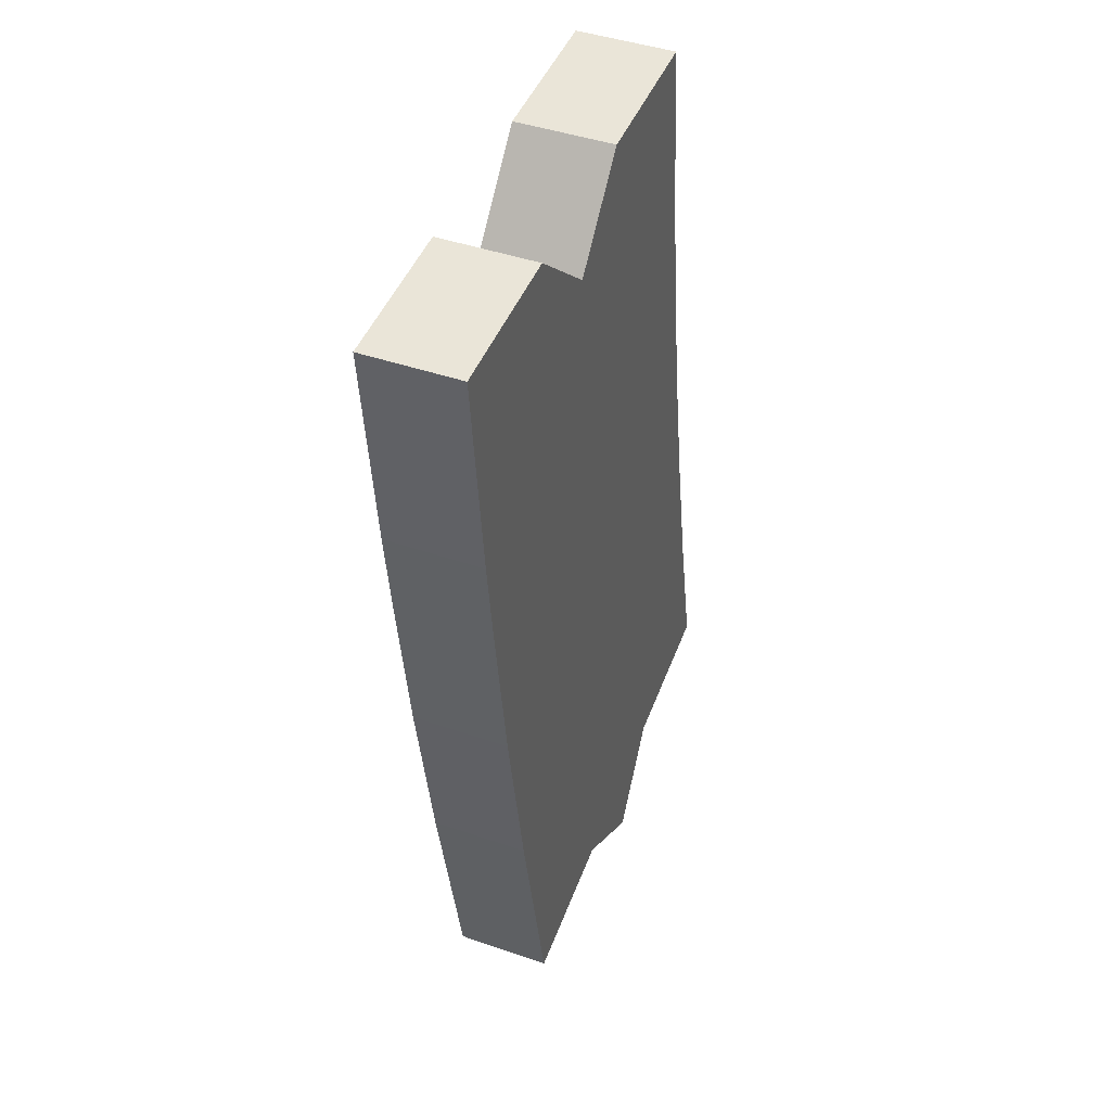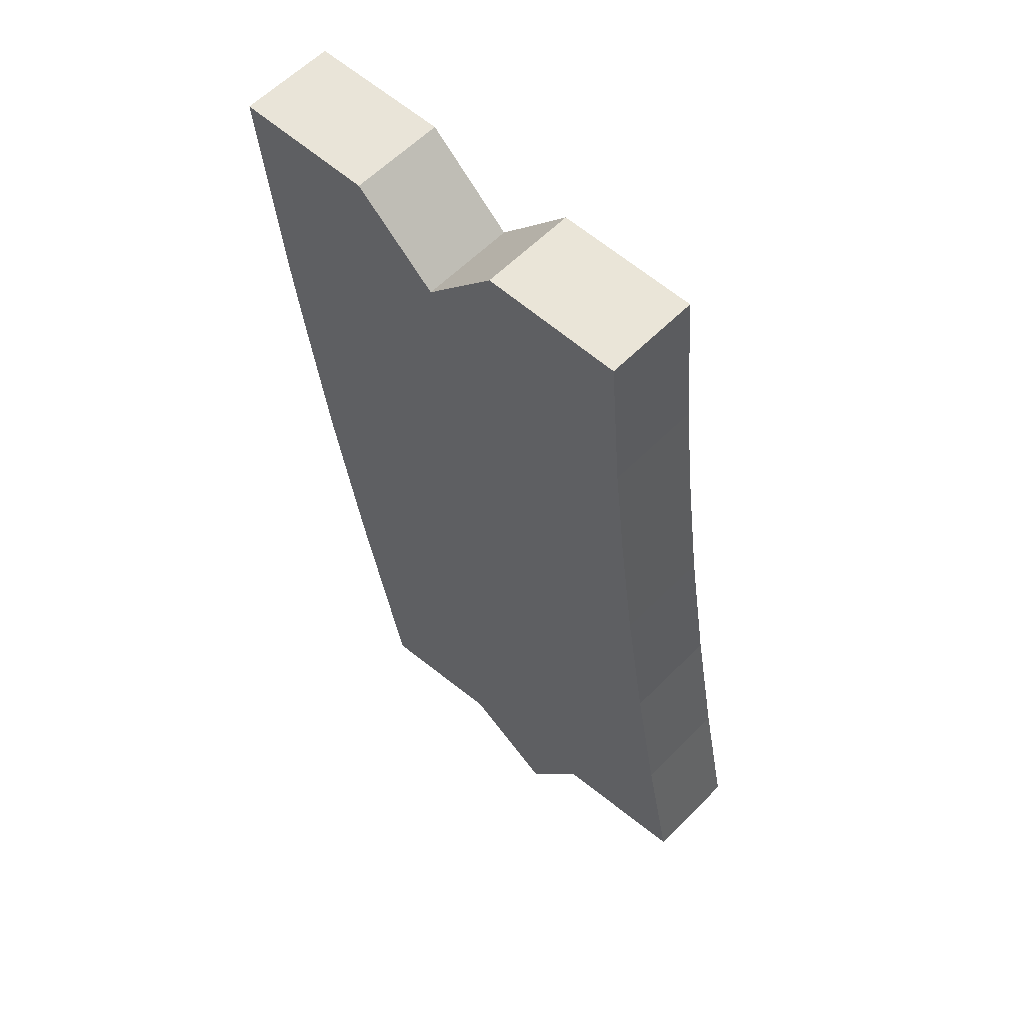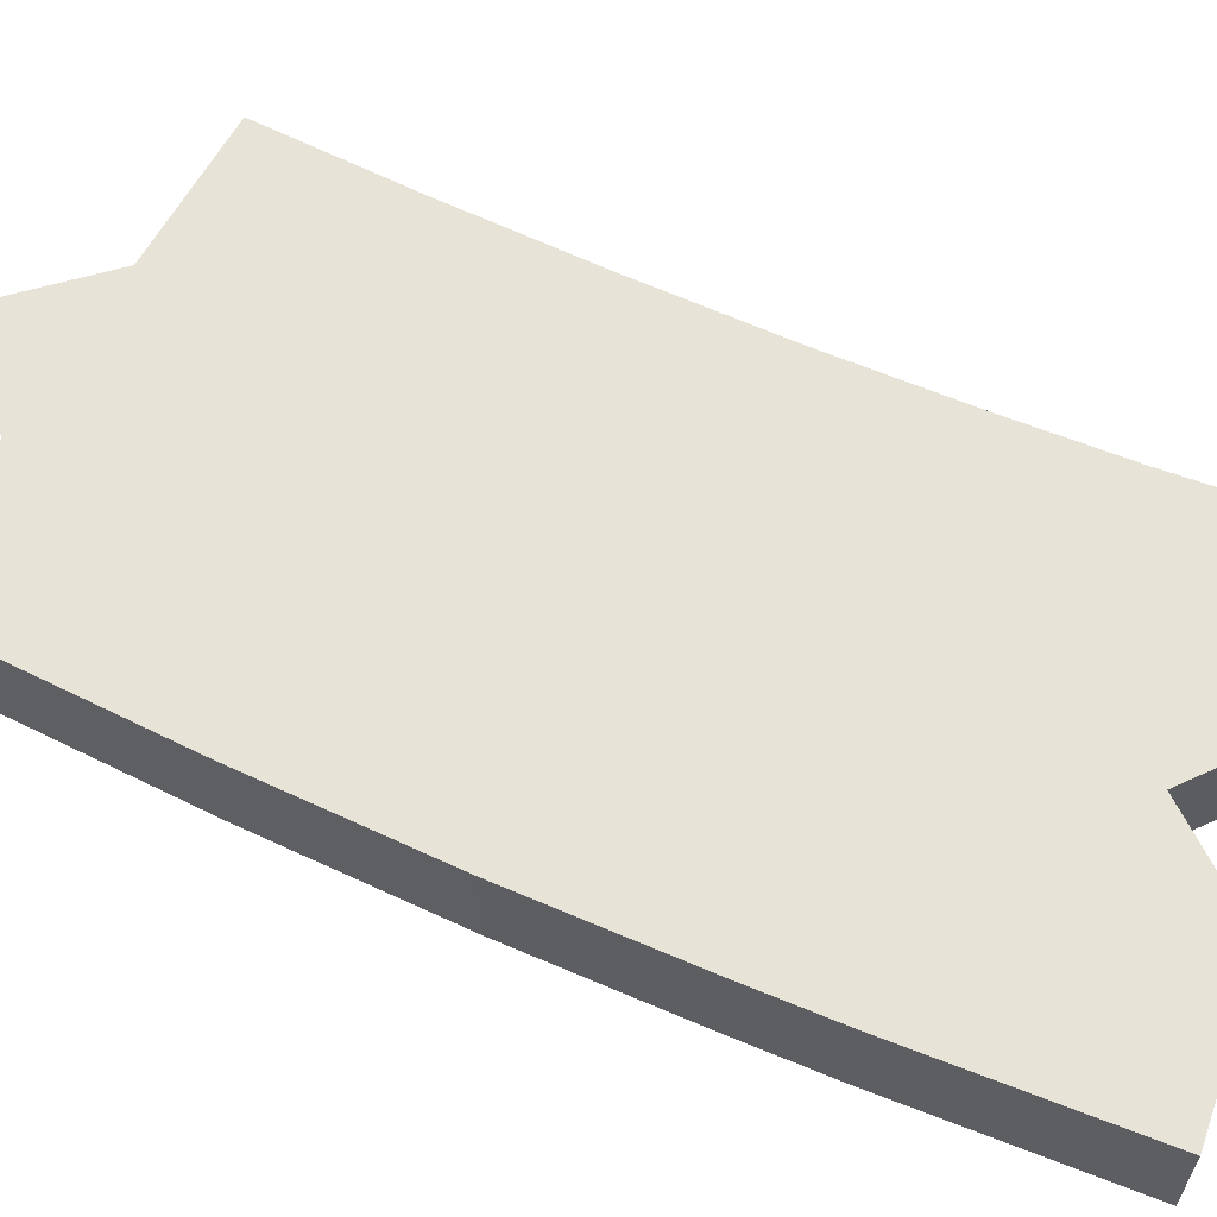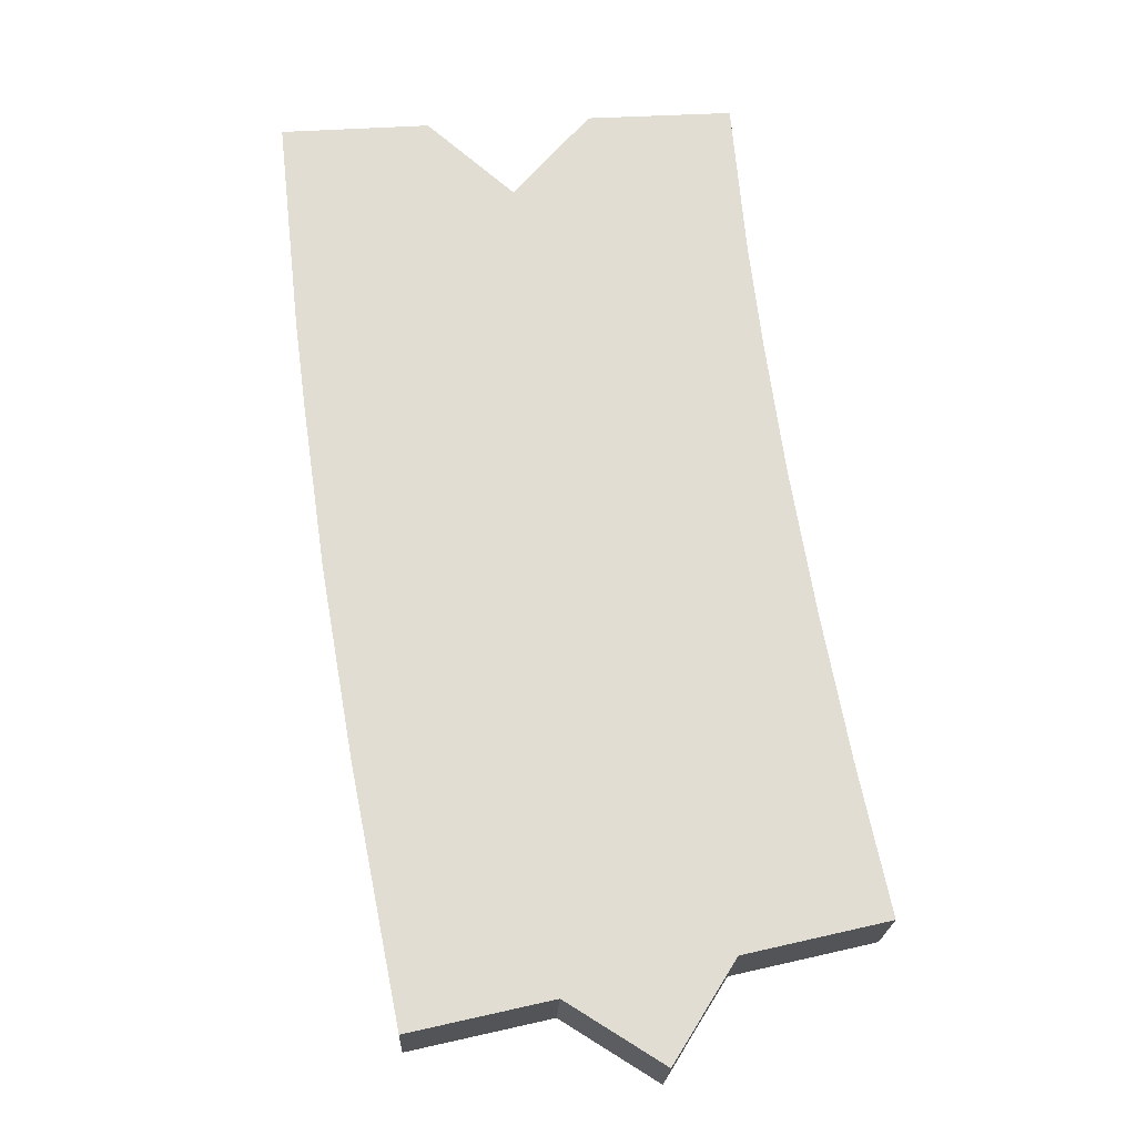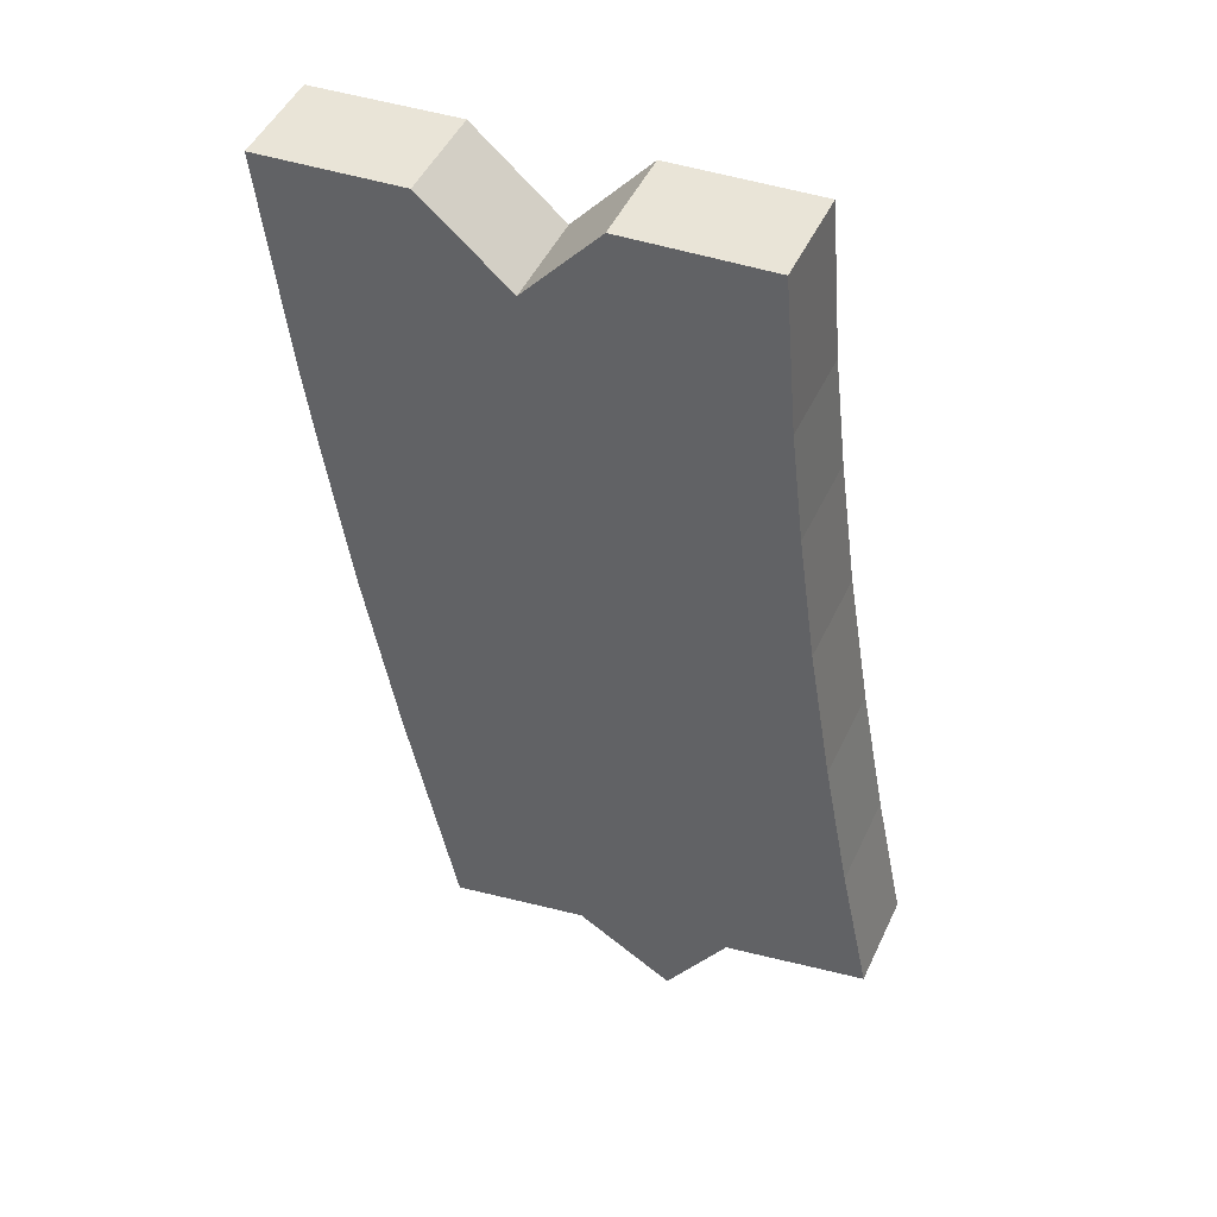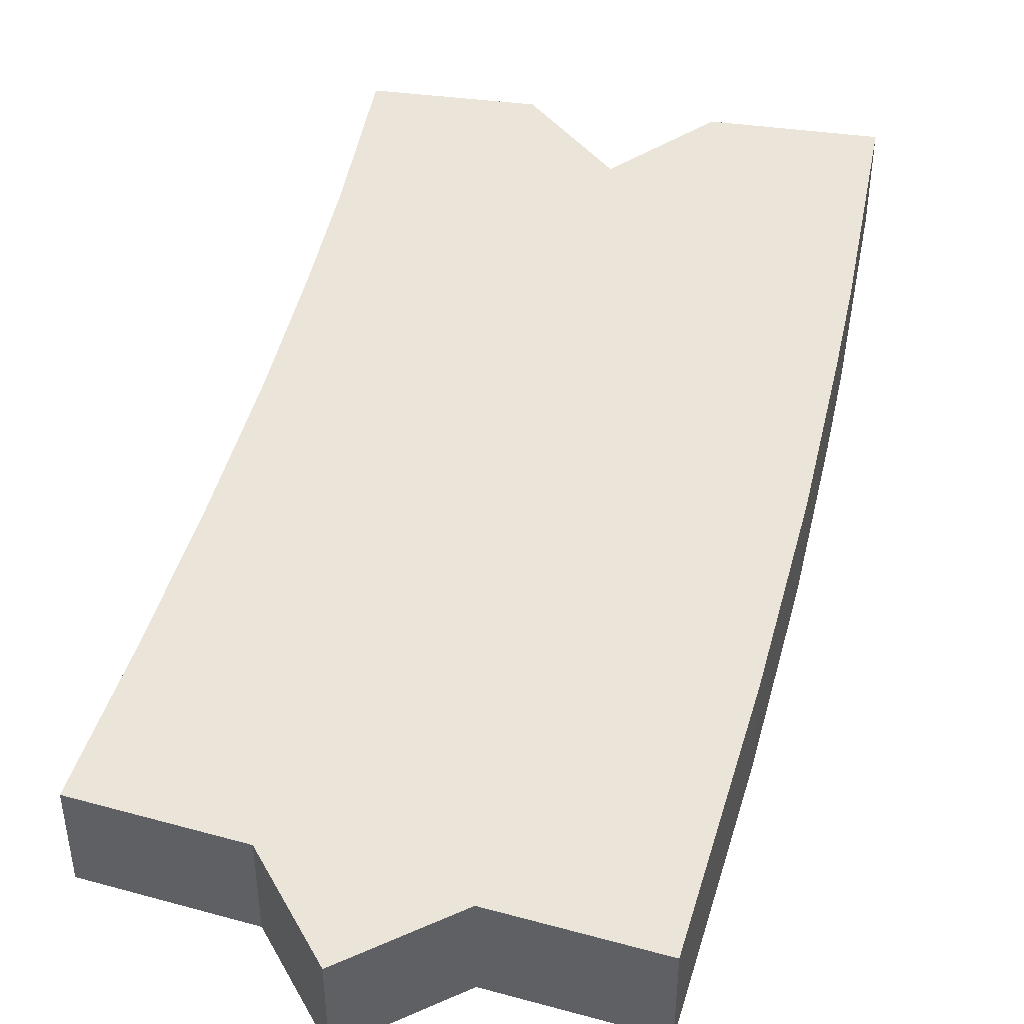
<metadata>
{"format":"obj","ext":"obj","renderer":"f3d","projection":"perspective","resolution":1024,"background":"white","views":[{"elev":43.3,"azim":-67.7,"up":"+Z"},{"elev":59.6,"azim":44.2,"up":"+Z"},{"elev":61.5,"azim":-74.5,"up":"+Y"},{"elev":-21.2,"azim":-2.1,"up":"+Z"},{"elev":48.1,"azim":24.4,"up":"+Z"},{"elev":45.4,"azim":-175.4,"up":"+Y"}]}
</metadata>
<code>
v  17.13 3.485 -4.434
v  11.35 3.485 0.854
v  16.63 3.485 1.203
v  17.61 3.485 -8.528
v  18.28 3.485 -13.38
v  19.17 3.485 -18.68
v  20.16 3.485 -23.94
v  21.28 3.485 -29.3
v  21.1 3.485 -29.34
v  16.1 3.485 -30.51
v  8.576 3.485 -2.377
v  15.4 3.485 -31.64
v  5.377 3.485 0.4
v  13.85 3.485 -34.13
v  10.39 3.485 -31.99
v  0 3.485 2.134e-16
v  10.32 3.485 -31.94
v  10 3.485 -32.01
v  5.508 3.485 -33.05
v  0.856 3.485 -7.865
v  1.172 3.485 -10.26
v  1.293 3.485 -11.18
v  2.169 3.485 -17.23
v  3.38 3.485 -24.1
v  5.047 3.485 -32.36
v  5.2 3.485 -33.12
v  13.85 2.09e-15 -34.13
v  10.39 1.959e-15 -31.99
v  10.32 1.956e-15 -31.94
v  10 1.96e-15 -32.01
v  5.508 2.024e-15 -33.05
v  5.2 2.028e-15 -33.12
v  21.28 1.794e-15 -29.3
v  16.1 1.868e-15 -30.51
v  21.1 1.797e-15 -29.34
v  3.38 1.476e-15 -24.1
v  5.047 1.982e-15 -32.36
v  2.169 1.055e-15 -17.23
v  1.293 6.847e-16 -11.18
v  1.172 6.285e-16 -10.26
v  0.856 4.816e-16 -7.865
v  0 0 0
v  5.377 -2.449e-17 0.4
v  8.576 1.455e-16 -2.377
v  11.35 -5.229e-17 0.854
v  16.63 -7.366e-17 1.203
v  17.13 2.715e-16 -4.434
v  17.61 5.222e-16 -8.528
v  18.28 8.191e-16 -13.38
v  19.17 1.144e-15 -18.68
v  20.16 1.466e-15 -23.94
v  15.4 1.937e-15 -31.64
g defaultobject
f 1 2 3
f 2 1 4
f 2 4 5
f 2 5 6
f 2 6 7
f 2 7 8
f 2 8 9
f 2 9 10
f 2 10 11
f 11 10 12
f 11 12 13
f 13 12 14
f 13 14 15
f 13 15 16
f 16 15 17
f 16 17 18
f 16 18 19
f 16 19 20
f 20 19 21
f 21 19 22
f 22 19 23
f 23 19 24
f 24 19 25
f 25 19 26
f 27 15 14
f 15 27 28
f 15 28 17
f 17 28 29
f 29 18 17
f 18 29 19
f 19 29 30
f 19 30 31
f 19 31 26
f 26 31 32
f 33 9 8
f 9 33 10
f 10 33 34
f 34 33 35
f 32 25 26
f 25 32 24
f 24 32 36
f 36 32 37
f 36 23 24
f 23 36 38
f 38 22 23
f 22 38 39
f 22 39 21
f 21 39 20
f 20 39 40
f 20 40 41
f 41 16 20
f 16 41 42
f 42 13 16
f 13 42 43
f 43 11 13
f 11 43 44
f 45 3 2
f 3 45 46
f 44 2 11
f 2 44 45
f 46 1 3
f 1 46 47
f 47 4 1
f 4 47 48
f 48 5 4
f 5 48 49
f 49 6 5
f 6 49 50
f 50 7 6
f 7 50 51
f 51 8 7
f 8 51 33
f 12 27 14
f 27 12 10
f 27 10 52
f 52 10 34
f 51 35 33
f 35 51 34
f 52 28 27
f 28 52 34
f 28 34 51
f 28 51 50
f 28 50 29
f 29 50 30
f 30 50 31
f 31 50 32
f 32 50 37
f 37 50 36
f 36 50 49
f 36 49 48
f 36 48 38
f 38 48 47
f 38 47 39
f 39 47 46
f 39 46 45
f 39 45 44
f 39 44 40
f 44 41 40
f 41 44 43
f 41 43 42

</code>
